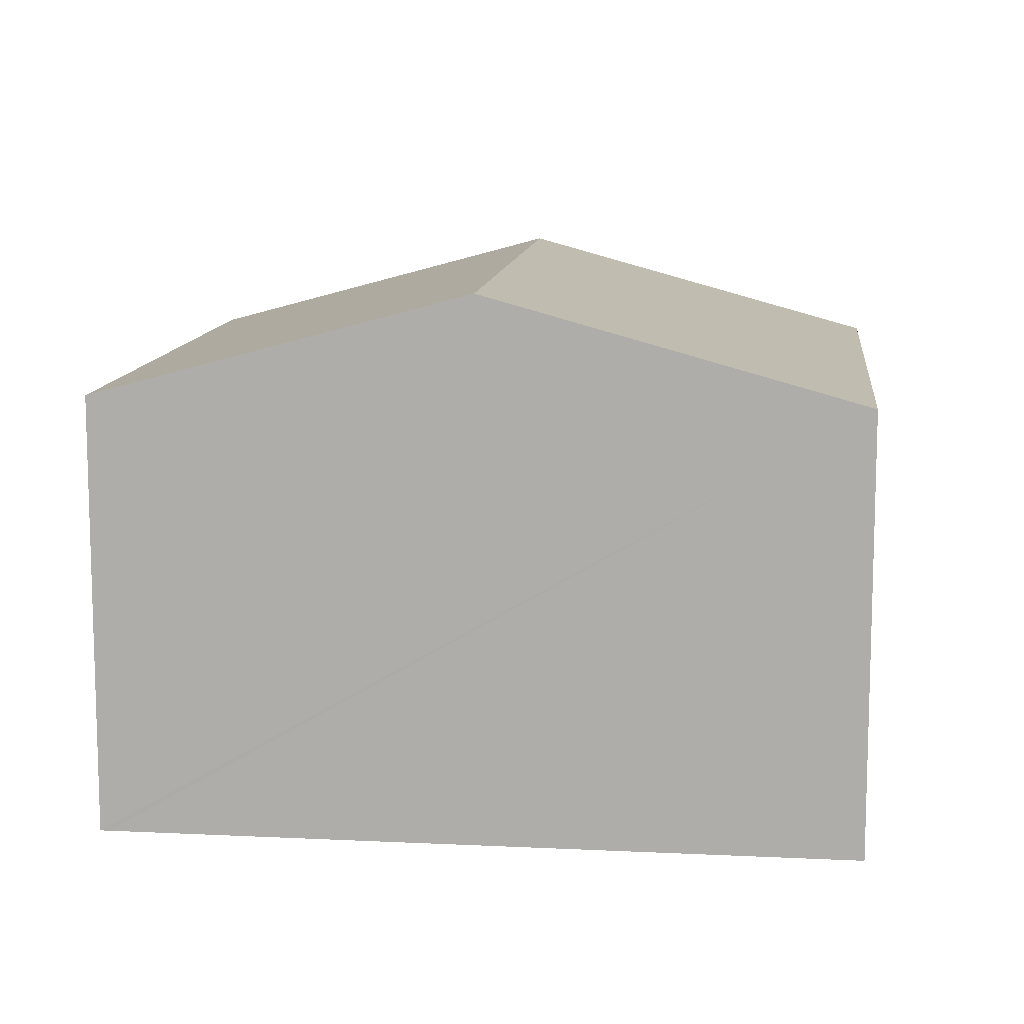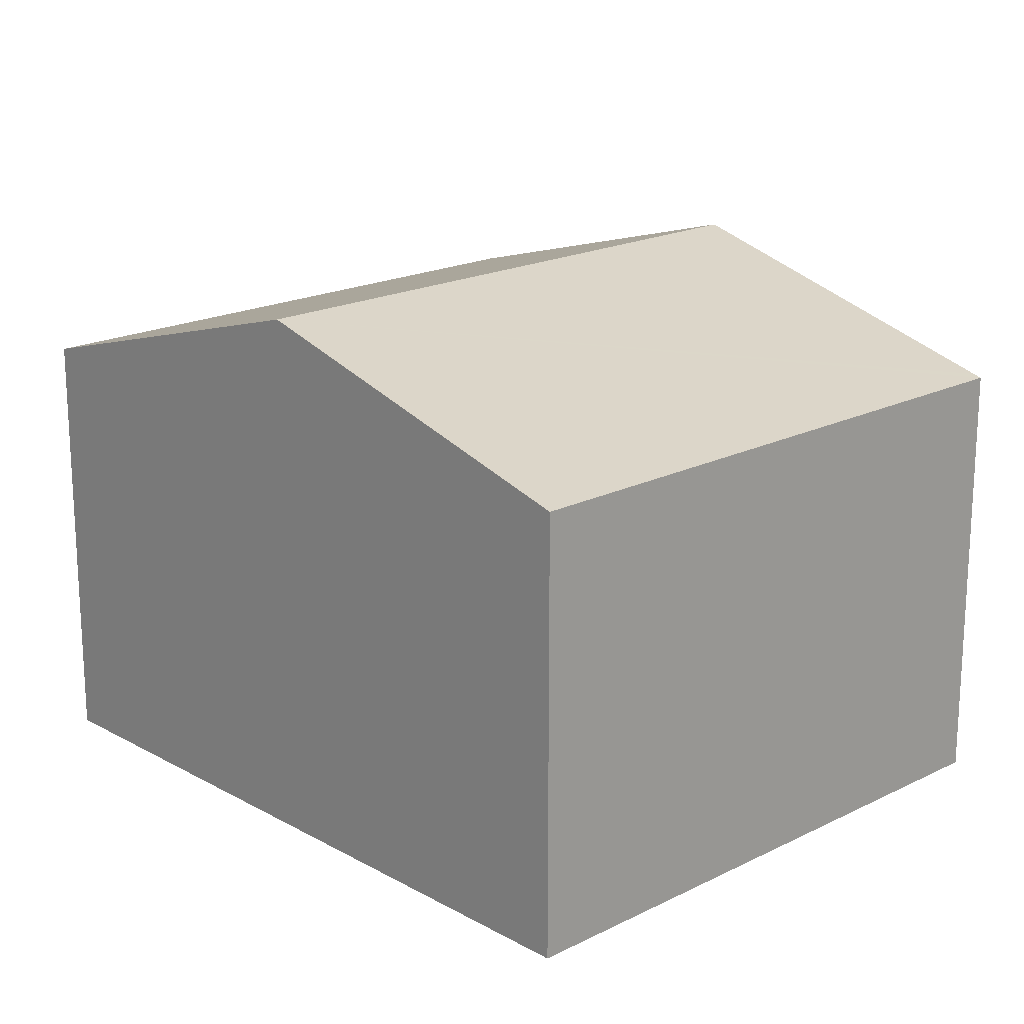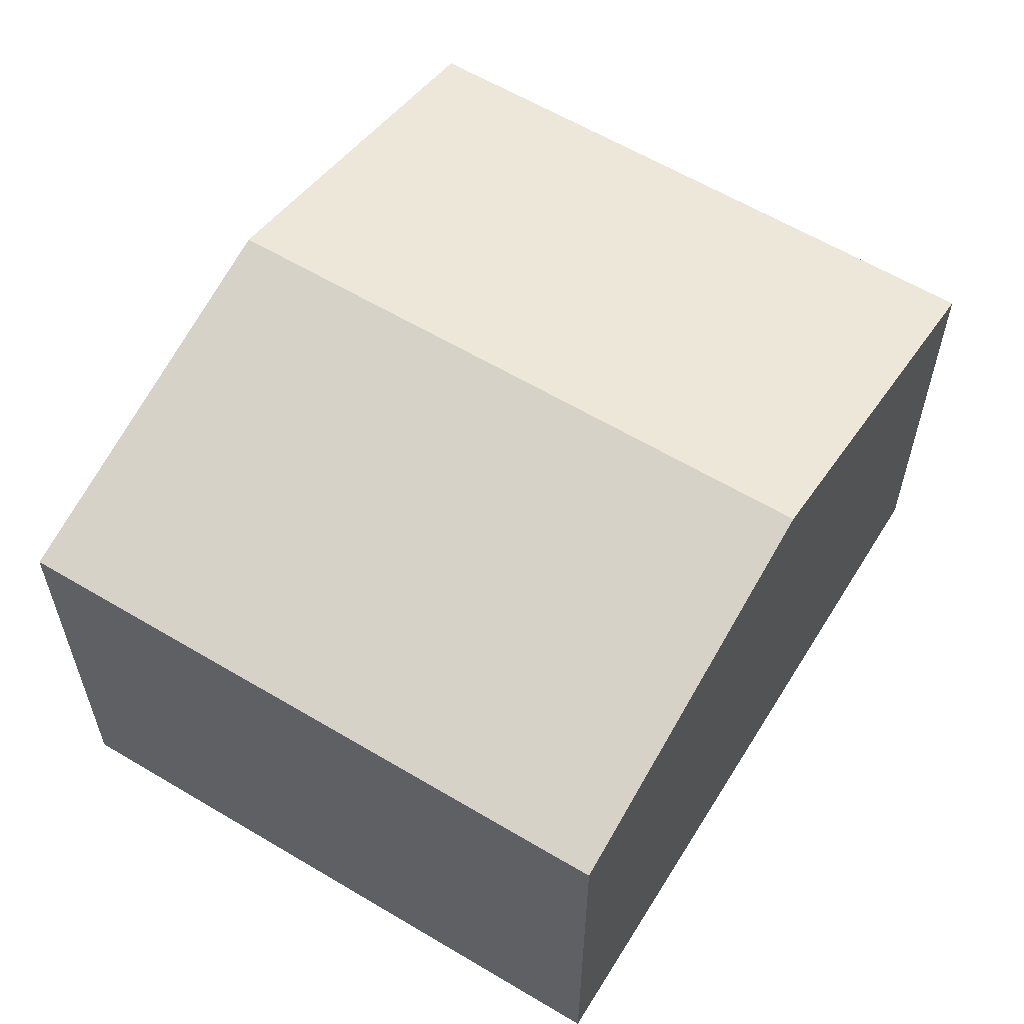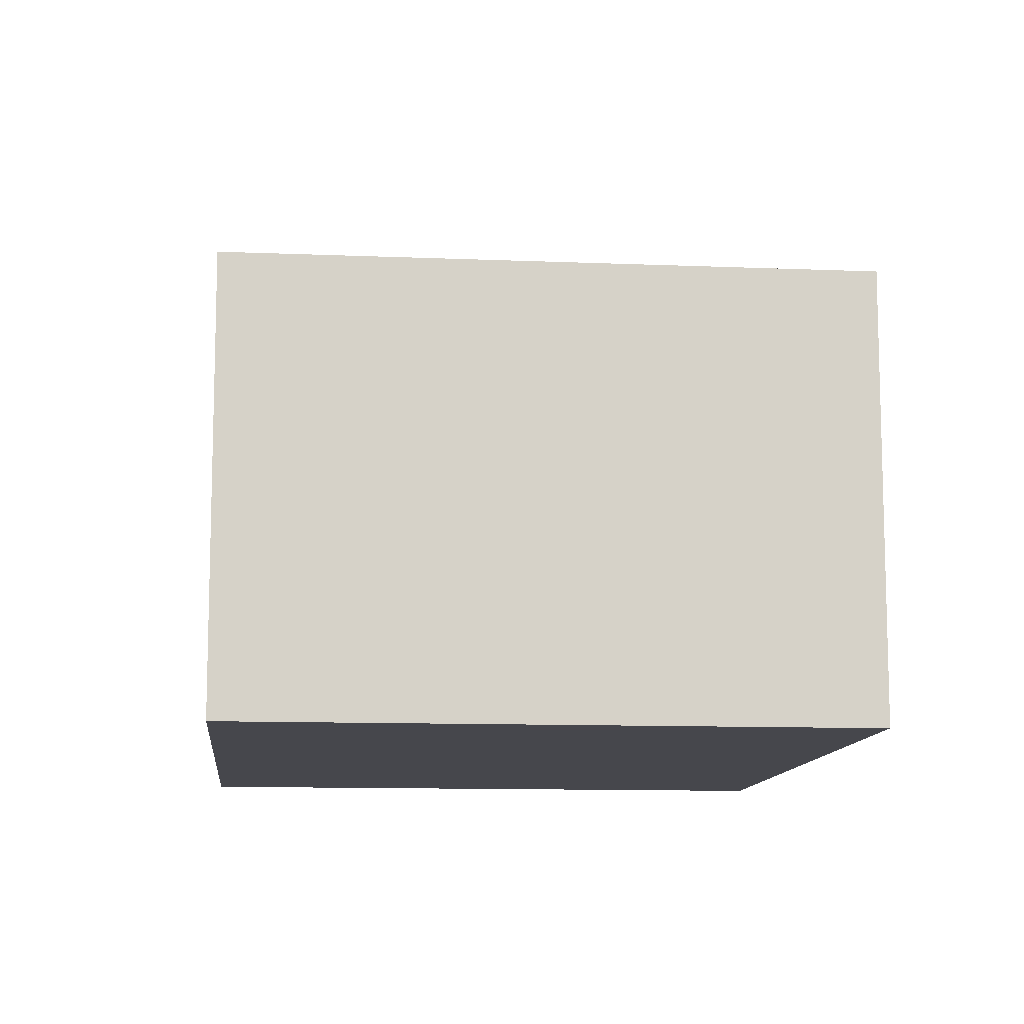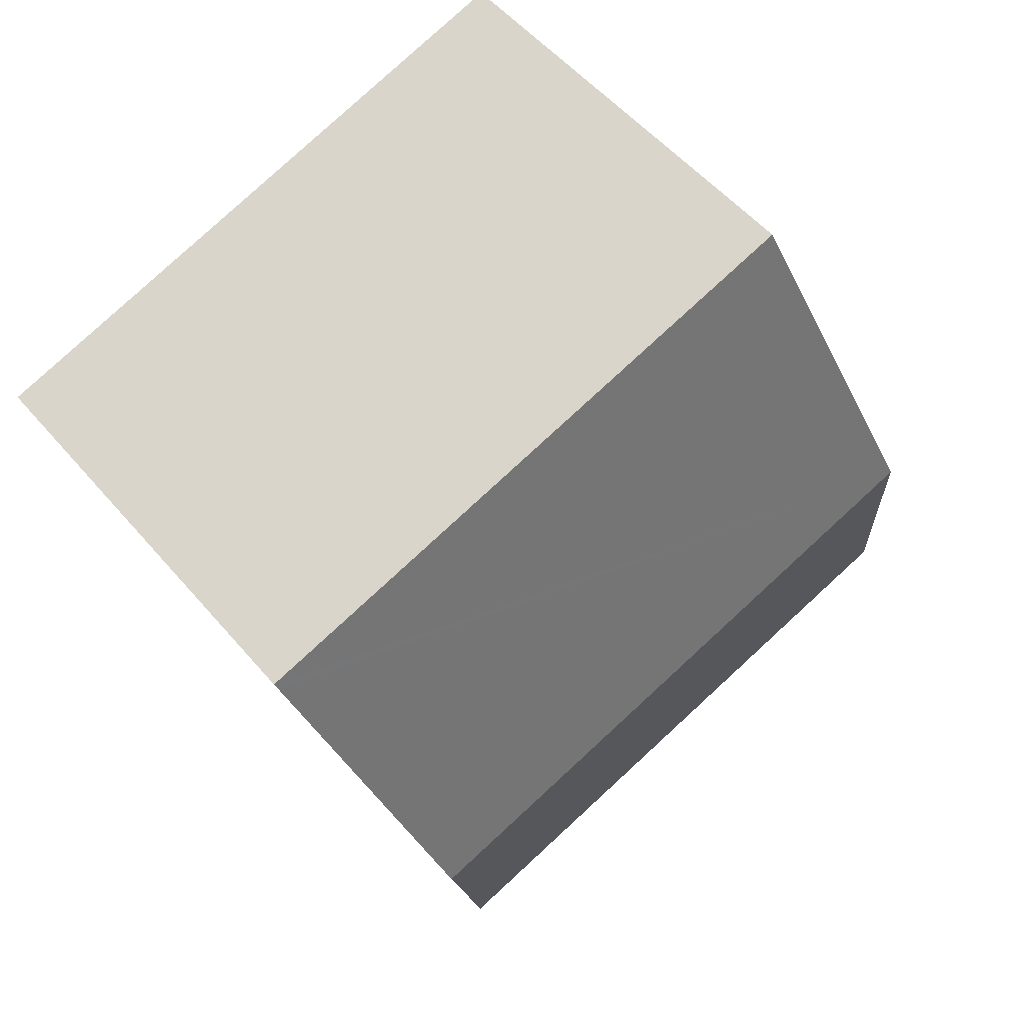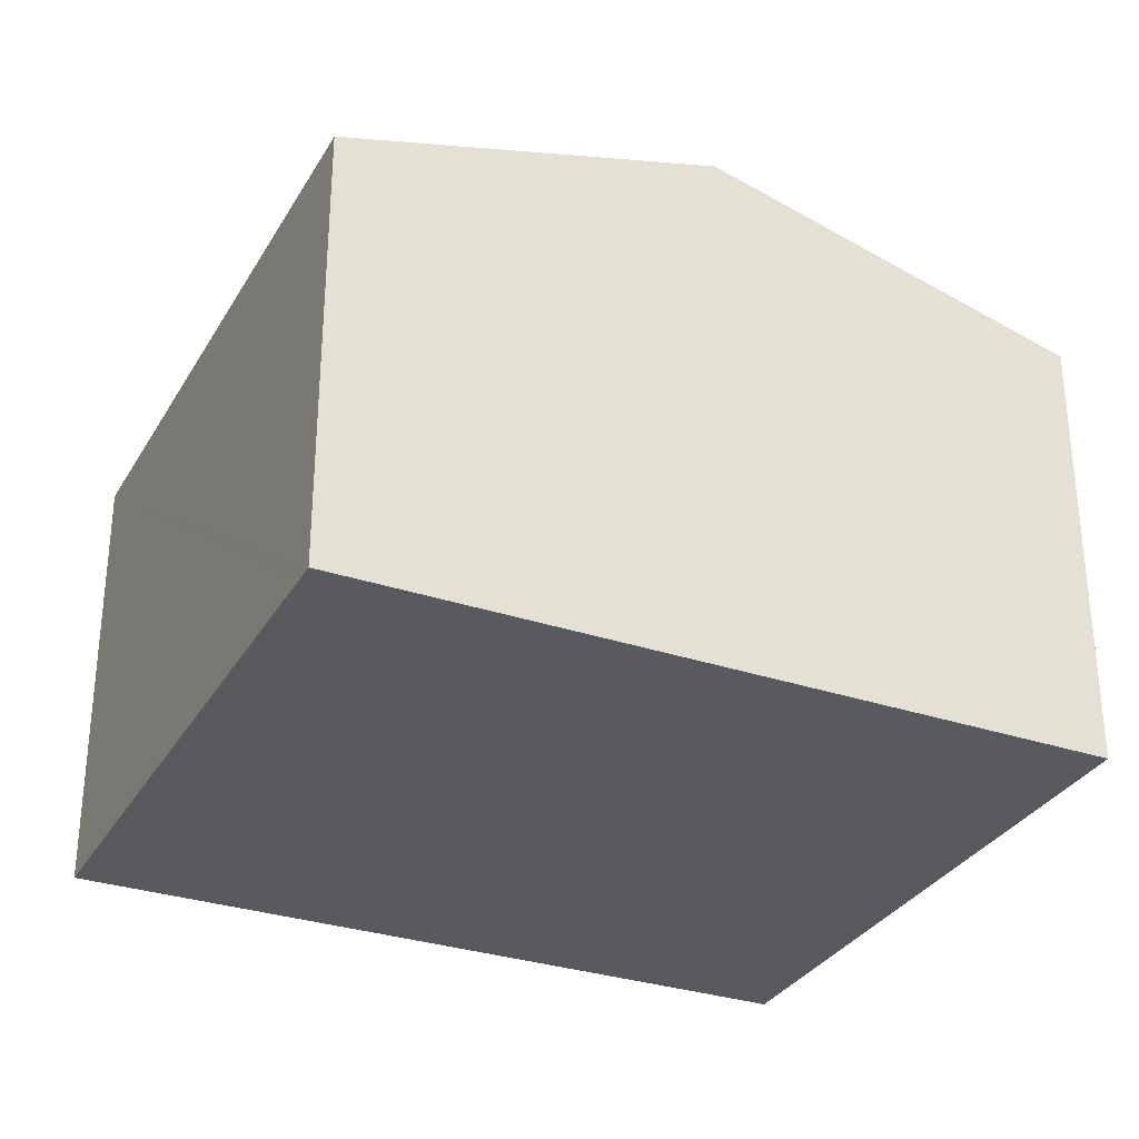
<metadata>
{"format":"obj","ext":"obj","renderer":"f3d","projection":"perspective","resolution":1024,"background":"white","views":[{"elev":11.2,"azim":114.7,"up":"+Y"},{"elev":18.9,"azim":-25.2,"up":"+Y"},{"elev":60.2,"azim":-130.1,"up":"+Y"},{"elev":-11.0,"azim":12.6,"up":"+Y"},{"elev":53.1,"azim":140.9,"up":"+Z"},{"elev":-31.5,"azim":-97.1,"up":"+Y"}]}
</metadata>
<code>
v  1.526 6.963 4.604
v  0.282 5.643 -0.094
v  0 5.643 3.455e-16
v  7.735 5.643 -2.582
v  9.219 6.963 2.036
v  10.71 5.639 6.665
v  3.05 5.644 9.203
v  10.67 5.67 6.558
v  0 0 0
v  1.526 -2.819e-16 4.604
v  3.05 -5.635e-16 9.203
v  10.71 -4.081e-16 6.665
v  10.67 -4.016e-16 6.558
v  9.219 -1.247e-16 2.036
v  7.735 1.581e-16 -2.582
v  0.282 5.756e-18 -0.094
g defaultobject
f 1 2 3
f 2 1 4
f 4 1 5
f 6 1 7
f 1 6 8
f 1 8 5
f 9 1 3
f 1 9 7
f 7 9 10
f 7 10 11
f 11 6 7
f 6 11 12
f 12 8 6
f 8 12 5
f 5 12 4
f 4 12 13
f 4 13 14
f 4 14 15
f 2 9 3
f 9 2 4
f 9 4 16
f 16 4 15
f 10 12 11
f 12 10 9
f 12 9 16
f 12 16 13
f 13 16 14
f 14 16 15

</code>
